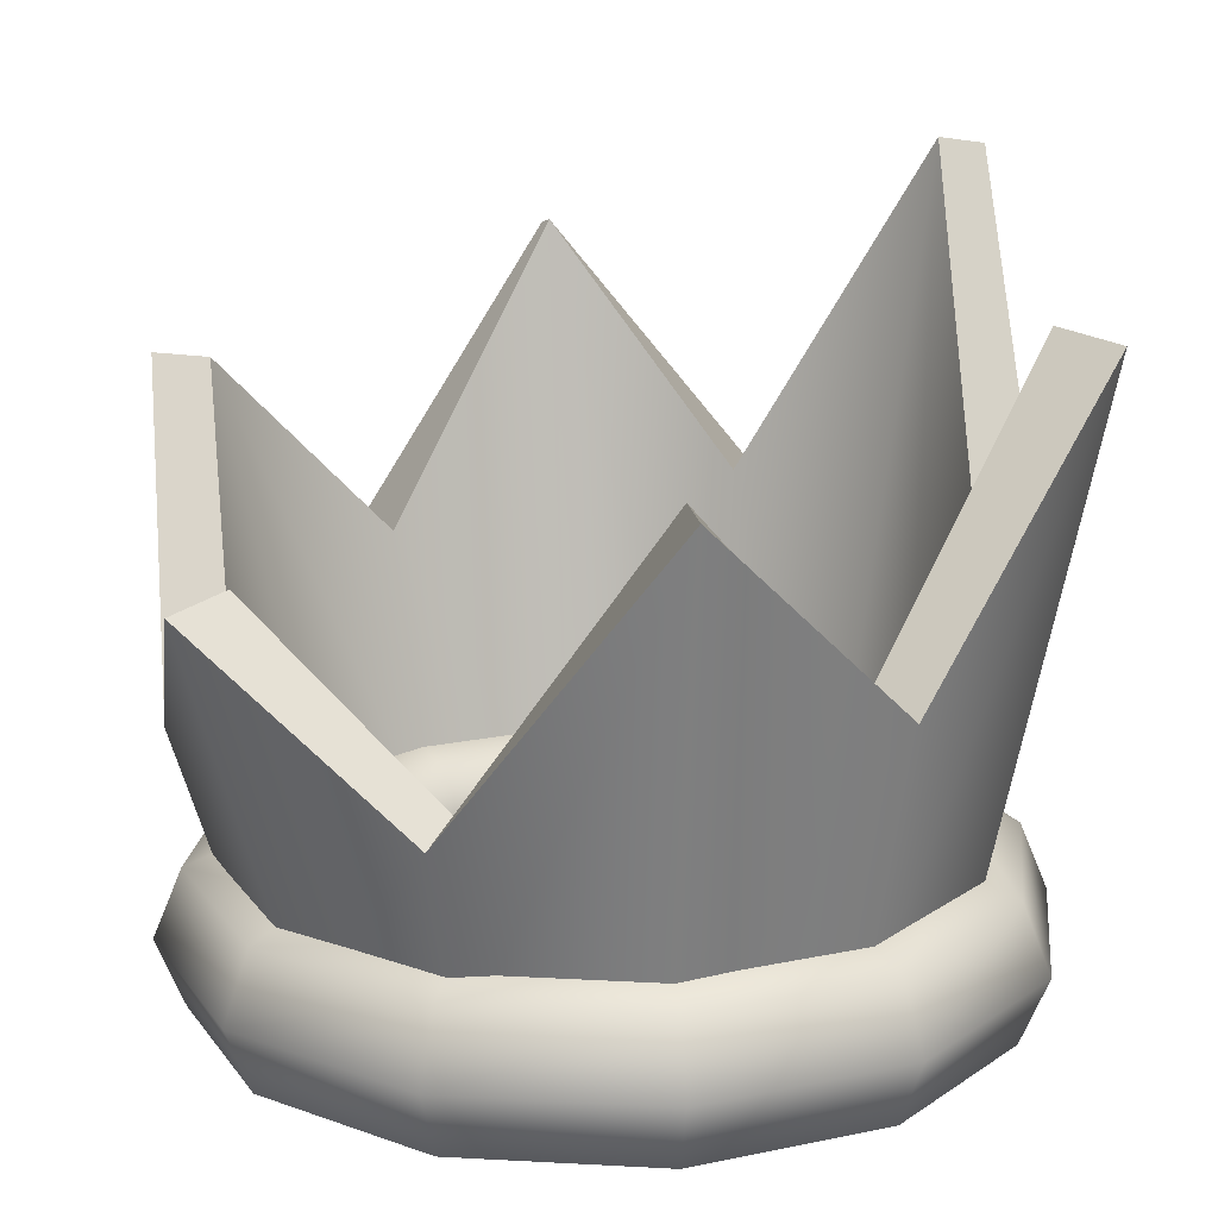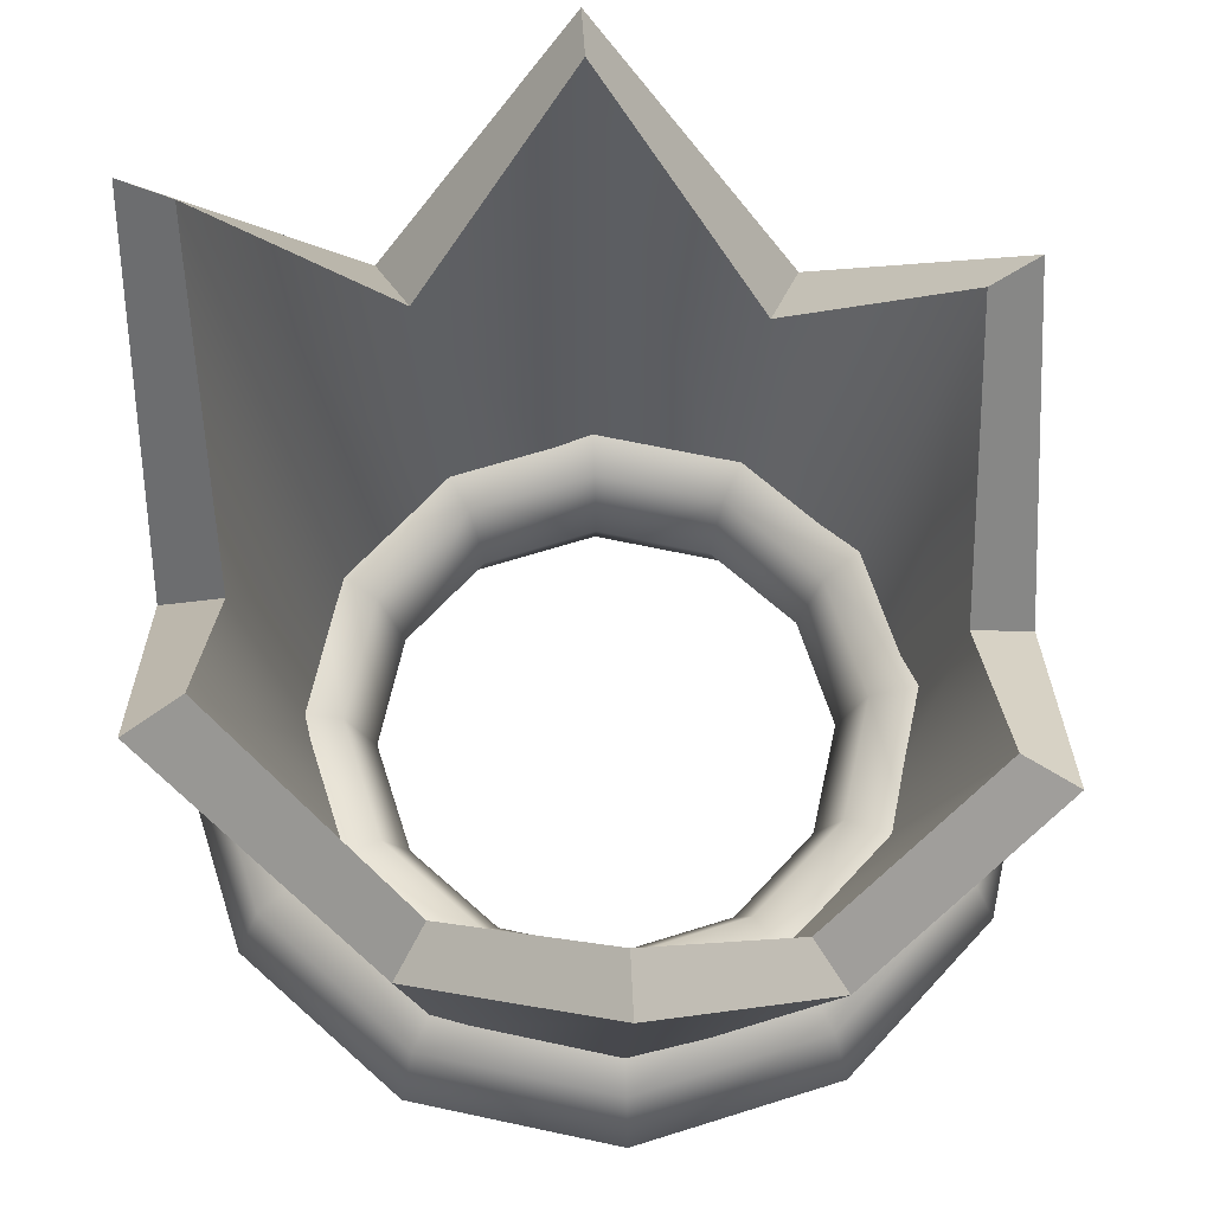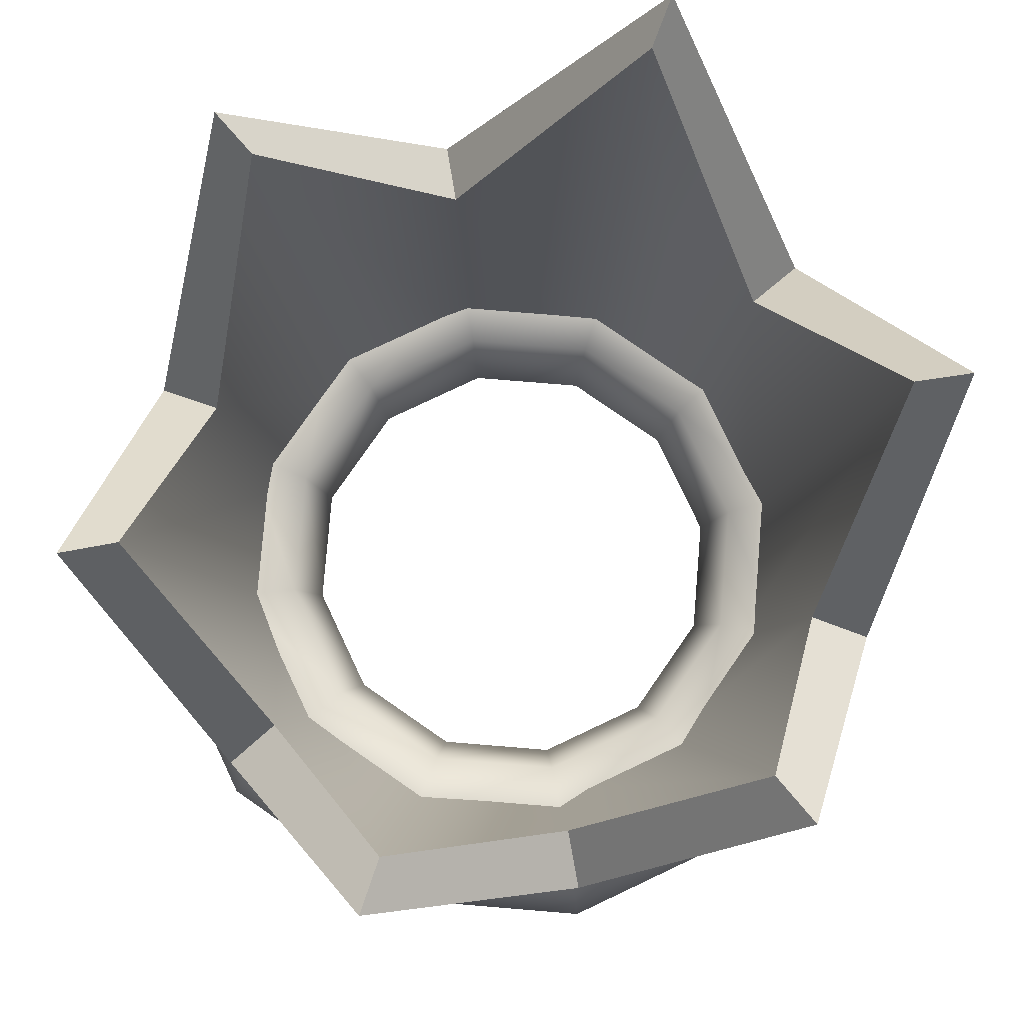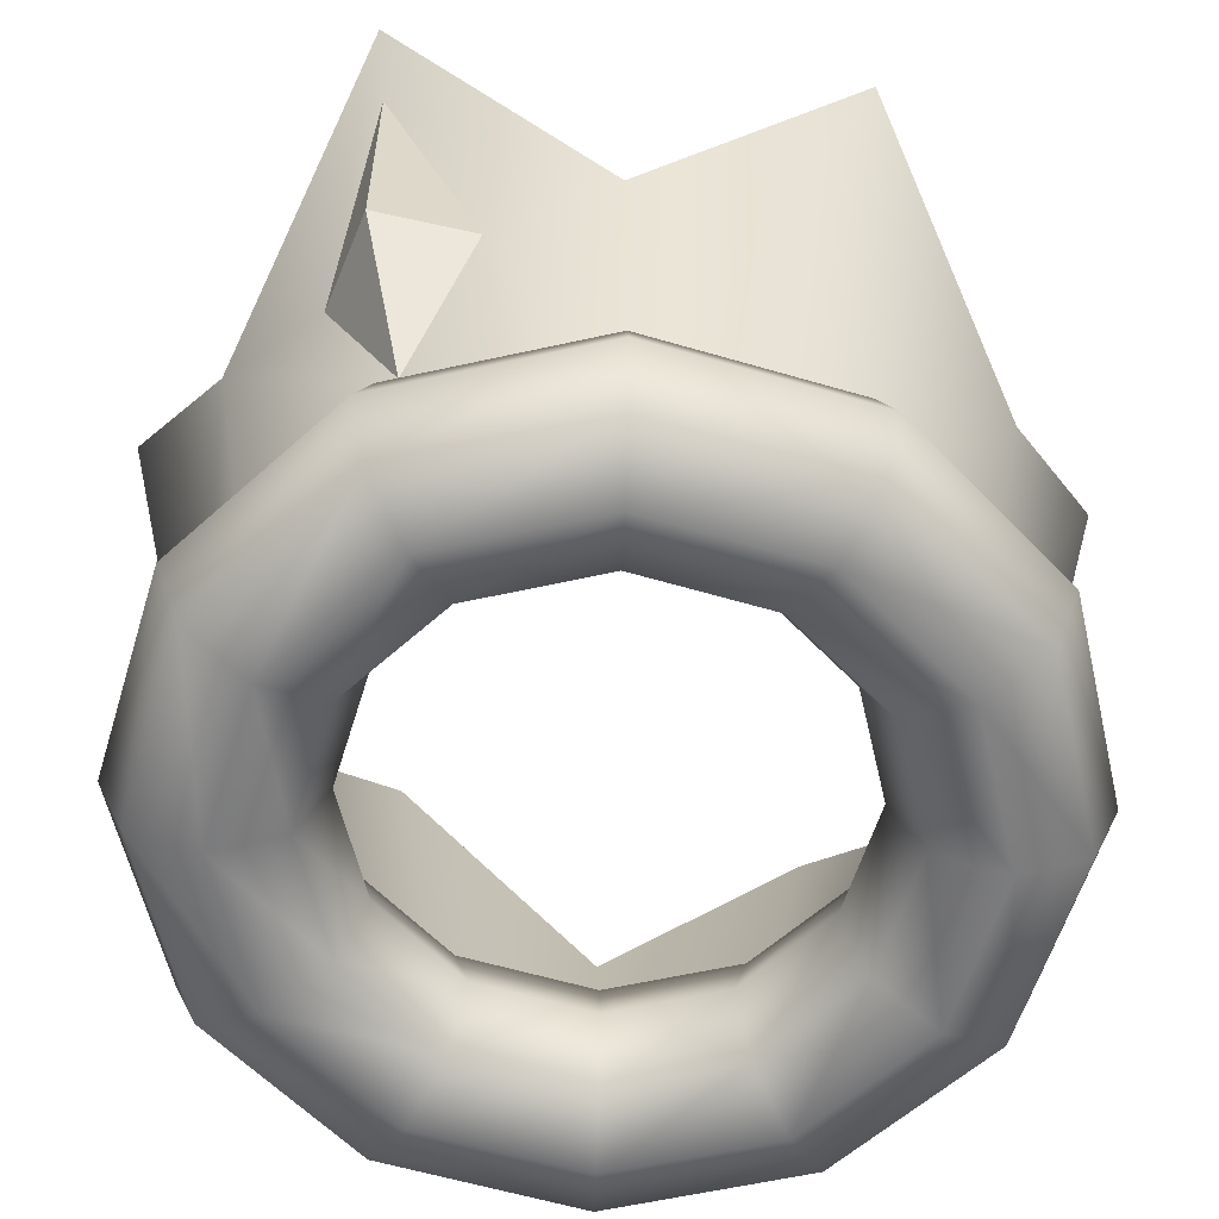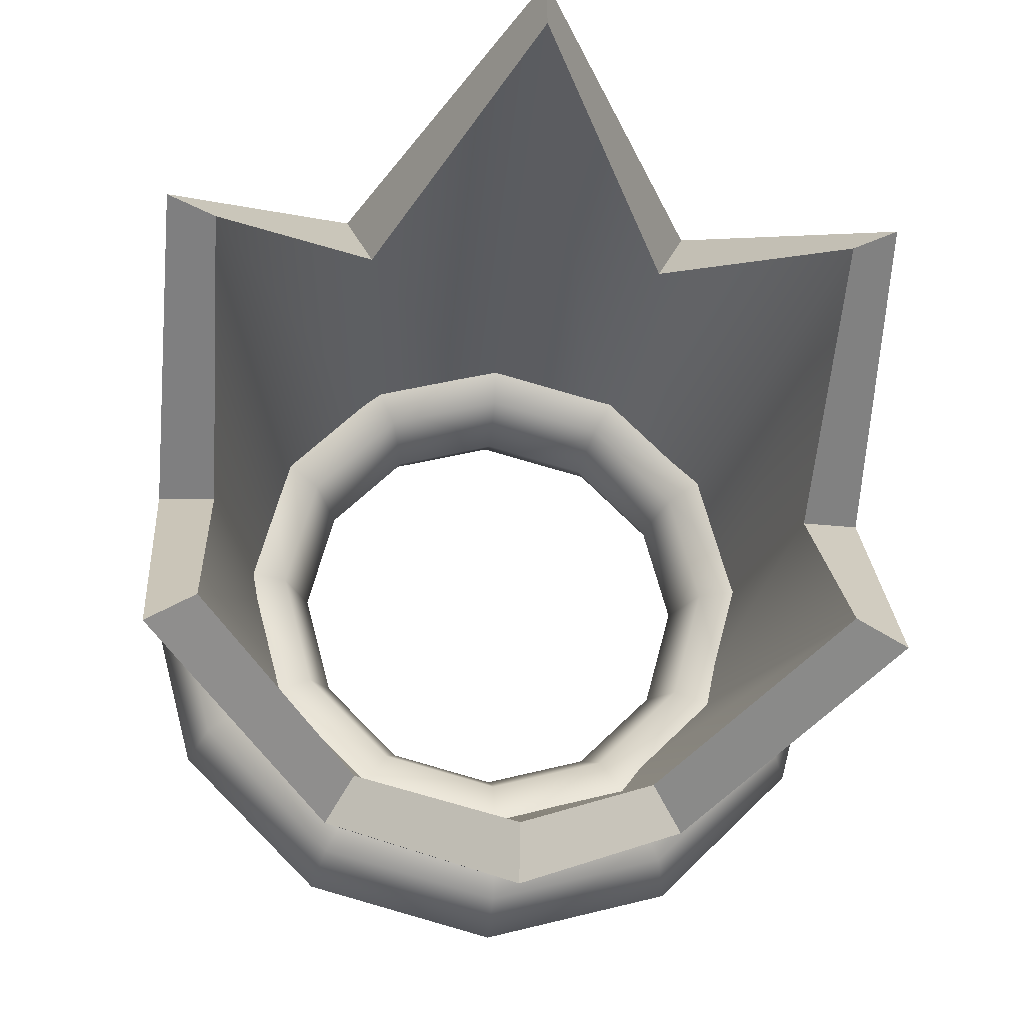
<metadata>
{"format":"obj","ext":"obj","renderer":"f3d","projection":"perspective","resolution":1024,"background":"white","views":[{"elev":16.5,"azim":-128.6,"up":"+Y"},{"elev":64.4,"azim":117.3,"up":"+Y"},{"elev":78.6,"azim":-160.3,"up":"+Y"},{"elev":-58.7,"azim":28.0,"up":"+Y"},{"elev":-24.5,"azim":174.4,"up":"+Z"}]}
</metadata>
<code>
g meger3d_Char_sundries_C2_5
v -0.1328 -0.2248 0.2301
v -4.57e-08 -0.2248 0.2657
v -6.471e-08 0.4346 0.3822
v -0.1631 0.1076 0.2826
v 0.1631 0.1076 0.2826
v 0.1328 -0.2248 0.2301
v 0.331 0.3364 0.1911
v 0.2301 -0.2248 0.1328
v -0.2301 -0.2248 0.1328
v -0.331 0.3364 0.1911
v -0.2657 -0.2248 -5.07e-08
v -0.3263 0.0599 -3.169e-08
v -0.2301 -0.2248 -0.1328
v -0.331 0.2521 -0.1911
v -0.1328 -0.2248 -0.2301
v -0.1631 -0.02339 -0.2826
v 1.444e-07 -0.2248 -0.2657
v 2.015e-07 0.1455 -0.3822
v 0.3263 0.0599 2.535e-08
v 0.2657 -0.2248 3.486e-08
v 0.331 0.2521 -0.1911
v 0.2301 -0.2248 -0.1328
v 0.1631 -0.02339 -0.2826
v 0.1328 -0.2248 -0.2301
v 2.015e-07 0.1455 -0.3822
v 1.444e-07 -0.2248 -0.2657
v -5.162e-08 -0.1028 0.3475
v -0.07448 0.06481 0.3593
v -5.672e-08 0.07115 0.4203
v 1.642e-07 -0.2248 -0.3254
v 2.213e-07 0.1326 -0.442
v -0.1929 -0.03035 -0.3341
v -0.1626 -0.2248 -0.2816
v -0.3828 0.2518 -0.221
v -0.2818 -0.2248 -0.1627
v -0.3859 0.05455 0.0002221
v -0.3253 -0.2248 0.0002221
v -0.3825 0.324 0.2219
v -0.2816 -0.2248 0.1636
v -0.192 0.09615 0.3349
v -0.1617 -0.2248 0.2825
v -5.162e-08 -0.1028 0.3475
v -4.804e-08 -0.2248 0.3256
v 0.1617 -0.2248 0.2825
v -0.07448 0.06481 0.3593
v -6.705e-08 0.4237 0.4421
v -6.347e-08 0.3016 0.4202
v 0.192 0.09615 0.3349
v 0.3825 0.324 0.2219
v 0.2816 -0.2248 0.1636
v 0.3859 0.05455 0.0002222
v 0.3253 -0.2248 0.0002222
v 0.3828 0.2518 -0.221
v 0.2818 -0.2248 -0.1627
v 0.1929 -0.03035 -0.3341
v 0.1626 -0.2248 -0.2816
v 2.213e-07 0.1326 -0.442
v 1.642e-07 -0.2248 -0.3254
v 0.07448 0.06481 0.3593
v -5.162e-08 -0.1028 0.3475
v -5.672e-08 0.07115 0.4203
v 0.07448 0.06481 0.3593
v -0.1328 -0.2248 -0.2301
v -0.1626 -0.2248 -0.2816
v -0.2818 -0.2248 -0.1627
v -0.2301 -0.2248 -0.1328
v -0.3253 -0.2248 0.0002221
v -0.2657 -0.2248 -5.07e-08
v -0.2816 -0.2248 0.1636
v -0.2301 -0.2248 0.1328
v -0.1617 -0.2248 0.2825
v -0.1328 -0.2248 0.2301
v -4.804e-08 -0.2248 0.3256
v -4.57e-08 -0.2248 0.2657
v 0.1617 -0.2248 0.2825
v 0.1328 -0.2248 0.2301
v 0.2816 -0.2248 0.1636
v 0.2301 -0.2248 0.1328
v 0.3253 -0.2248 0.0002222
v 0.2657 -0.2248 3.486e-08
v 0.2818 -0.2248 -0.1627
v 0.2301 -0.2248 -0.1328
v 0.1626 -0.2248 -0.2816
v 0.1328 -0.2248 -0.2301
v 1.642e-07 -0.2248 -0.3254
v 1.444e-07 -0.2248 -0.2657
v -0.331 0.2521 -0.1911
v -0.3828 0.2518 -0.221
v -0.1929 -0.03035 -0.3341
v -0.1631 -0.02339 -0.2826
v -0.3263 0.0599 -3.169e-08
v -0.3859 0.05455 0.0002221
v -0.3828 0.2518 -0.221
v -0.331 0.2521 -0.1911
v -0.331 0.3364 0.1911
v -0.3825 0.324 0.2219
v -0.3859 0.05455 0.0002221
v -0.3263 0.0599 -3.169e-08
v -0.1631 0.1076 0.2826
v -0.192 0.09615 0.3349
v -0.3825 0.324 0.2219
v -0.331 0.3364 0.1911
v -6.471e-08 0.4346 0.3822
v -6.705e-08 0.4237 0.4421
v -0.192 0.09615 0.3349
v -0.1631 0.1076 0.2826
v 0.1631 0.1076 0.2826
v 0.192 0.09615 0.3349
v -6.705e-08 0.4237 0.4421
v -6.471e-08 0.4346 0.3822
v 0.331 0.3364 0.1911
v 0.3825 0.324 0.2219
v 0.192 0.09615 0.3349
v 0.1631 0.1076 0.2826
v 0.3263 0.0599 2.535e-08
v 0.3859 0.05455 0.0002222
v 0.3825 0.324 0.2219
v 0.331 0.3364 0.1911
v 0.331 0.2521 -0.1911
v 0.3828 0.2518 -0.221
v 0.3859 0.05455 0.0002222
v 0.3263 0.0599 2.535e-08
v 0.1631 -0.02339 -0.2826
v 0.1929 -0.03035 -0.3341
v 0.3828 0.2518 -0.221
v 0.331 0.2521 -0.1911
v 2.015e-07 0.1455 -0.3822
v 2.213e-07 0.1326 -0.442
v 0.1929 -0.03035 -0.3341
v 0.1631 -0.02339 -0.2826
v -0.1631 -0.02339 -0.2826
v -0.1929 -0.03035 -0.3341
v 2.213e-07 0.1326 -0.442
v 2.015e-07 0.1455 -0.3822
v 0.4035 -0.2248 6.338e-09
v 0.3764 -0.1594 6.338e-09
v 0.326 -0.1594 -0.1882
v 0.3494 -0.2248 -0.2018
v 0.2693 -0.1323 -0.1555
v 0.311 -0.1323 6.338e-09
v 0.2127 -0.1594 -0.1228
v 0.2456 -0.1594 6.338e-09
v 0.1892 -0.2248 -0.1093
v 0.2185 -0.2248 6.338e-09
v 0.1882 -0.1594 -0.326
v 0.2018 -0.2248 -0.3495
v 0.1555 -0.1323 -0.2693
v 0.1228 -0.1594 -0.2127
v 0.1093 -0.2248 -0.1892
v 2.525e-08 -0.1594 -0.3764
v 2.73e-08 -0.2248 -0.4035
v 2.031e-08 -0.1323 -0.311
v 1.537e-08 -0.1594 -0.2456
v 1.333e-08 -0.2248 -0.2185
v -0.1882 -0.1594 -0.326
v -0.2018 -0.2248 -0.3495
v -0.1555 -0.1323 -0.2693
v -0.1228 -0.1594 -0.2127
v -0.1093 -0.2248 -0.1892
v -0.326 -0.1594 -0.1882
v -0.3494 -0.2248 -0.2018
v -0.2693 -0.1323 -0.1555
v -0.2127 -0.1594 -0.1228
v -0.1892 -0.2248 -0.1093
v -0.3764 -0.1594 -2.657e-08
v -0.4035 -0.2248 -2.894e-08
v -0.311 -0.1323 -2.085e-08
v -0.2456 -0.1594 -1.513e-08
v -0.2185 -0.2248 -1.276e-08
v -0.326 -0.1594 0.1882
v -0.3495 -0.2248 0.2018
v -0.2693 -0.1323 0.1555
v -0.2127 -0.1594 0.1228
v -0.1892 -0.2248 0.1093
v -0.1882 -0.1594 0.326
v -0.2018 -0.2248 0.3495
v -0.1555 -0.1323 0.2693
v -0.1228 -0.1594 0.2127
v -0.1093 -0.2248 0.1892
v 2.525e-08 -0.1594 0.3764
v 2.73e-08 -0.2248 0.4035
v 2.031e-08 -0.1323 0.311
v 1.537e-08 -0.1594 0.2456
v 1.333e-08 -0.2248 0.2185
v 0.1882 -0.1594 0.326
v 0.2018 -0.2248 0.3495
v 0.1555 -0.1323 0.2693
v 0.1228 -0.1594 0.2127
v 0.1093 -0.2248 0.1892
v 0.326 -0.1594 0.1882
v 0.3494 -0.2248 0.2018
v 0.2693 -0.1323 0.1555
v 0.2127 -0.1594 0.1228
v 0.1892 -0.2248 0.1093
v 0.2185 -0.2248 6.338e-09
v 0.2456 -0.2903 6.338e-09
v 0.2127 -0.2903 -0.1228
v 0.1892 -0.2248 -0.1093
v 0.2693 -0.3173 -0.1555
v 0.311 -0.3173 6.338e-09
v 0.326 -0.2903 -0.1882
v 0.3764 -0.2903 6.338e-09
v 0.3494 -0.2248 -0.2018
v 0.4035 -0.2248 6.338e-09
v 0.1228 -0.2903 -0.2127
v 0.1093 -0.2248 -0.1892
v 0.1555 -0.3173 -0.2693
v 0.1882 -0.2903 -0.326
v 0.2018 -0.2248 -0.3495
v 1.537e-08 -0.2903 -0.2456
v 1.333e-08 -0.2248 -0.2185
v 2.031e-08 -0.3173 -0.311
v 2.525e-08 -0.2903 -0.3764
v 2.73e-08 -0.2248 -0.4035
v -0.1228 -0.2903 -0.2127
v -0.1093 -0.2248 -0.1892
v -0.1555 -0.3173 -0.2693
v -0.1882 -0.2903 -0.326
v -0.2018 -0.2248 -0.3495
v -0.2127 -0.2903 -0.1228
v -0.1892 -0.2248 -0.1093
v -0.2693 -0.3173 -0.1555
v -0.326 -0.2903 -0.1882
v -0.3494 -0.2248 -0.2018
v -0.2456 -0.2903 -1.513e-08
v -0.2185 -0.2248 -1.276e-08
v -0.311 -0.3173 -2.085e-08
v -0.3764 -0.2903 -2.657e-08
v -0.4035 -0.2248 -2.894e-08
v -0.2127 -0.2903 0.1228
v -0.1892 -0.2248 0.1093
v -0.2693 -0.3173 0.1555
v -0.326 -0.2903 0.1882
v -0.3495 -0.2248 0.2018
v -0.1228 -0.2903 0.2127
v -0.1093 -0.2248 0.1892
v -0.1555 -0.3173 0.2693
v -0.1882 -0.2903 0.326
v -0.2018 -0.2248 0.3495
v 1.537e-08 -0.2903 0.2456
v 1.333e-08 -0.2248 0.2185
v 2.031e-08 -0.3173 0.311
v 2.525e-08 -0.2903 0.3764
v 2.73e-08 -0.2248 0.4035
v 0.1228 -0.2903 0.2127
v 0.1093 -0.2248 0.1892
v 0.1555 -0.3173 0.2693
v 0.1882 -0.2903 0.326
v 0.2018 -0.2248 0.3495
v 0.2127 -0.2903 0.1228
v 0.1892 -0.2248 0.1093
v 0.2693 -0.3173 0.1555
v 0.326 -0.2903 0.1882
v 0.3494 -0.2248 0.2018
v -0.07448 0.06481 0.3593
v -6.347e-08 0.3016 0.4202
v -5.672e-08 0.07115 0.4203
v -5.672e-08 0.07115 0.4203
v -6.347e-08 0.3016 0.4202
v 0.07448 0.06481 0.3593
g meger3d_Char_sundries_C2_5_0
f 3 2 1
f 4 3 1
f 3 5 2
f 5 6 2
f 5 7 6
f 7 8 6
f 4 1 9
f 10 4 9
f 10 9 11
f 12 10 11
f 12 11 13
f 14 12 13
f 14 13 15
f 16 14 15
f 16 15 17
f 18 16 17
f 7 19 8
f 19 20 8
f 19 21 20
f 21 22 20
f 21 23 22
f 23 24 22
f 23 25 24
f 25 26 24
f 29 28 27
f 32 31 30
f 33 32 30
f 34 32 33
f 35 34 33
f 36 34 35
f 37 36 35
f 38 36 37
f 39 38 37
f 40 38 39
f 41 40 39
f 40 41 42
f 41 43 42
f 43 44 42
f 45 40 42
f 46 40 45
f 47 46 45
f 48 46 47
f 49 48 44
f 50 49 44
f 51 49 50
f 52 51 50
f 53 51 52
f 54 53 52
f 55 53 54
f 56 55 54
f 57 55 56
f 58 57 56
f 59 48 47
f 44 48 59
f 42 44 59
f 62 61 60
f 65 64 63
f 66 65 63
f 67 65 66
f 68 67 66
f 69 67 68
f 70 69 68
f 71 69 70
f 72 71 70
f 73 71 72
f 74 73 72
f 75 73 74
f 76 75 74
f 77 75 76
f 78 77 76
f 79 77 78
f 80 79 78
f 81 79 80
f 82 81 80
f 83 81 82
f 84 83 82
f 85 83 84
f 86 85 84
f 64 85 86
f 63 64 86
f 89 88 87
f 90 89 87
f 93 92 91
f 94 93 91
f 97 96 95
f 98 97 95
f 101 100 99
f 102 101 99
f 105 104 103
f 106 105 103
f 109 108 107
f 110 109 107
f 113 112 111
f 114 113 111
f 117 116 115
f 118 117 115
f 121 120 119
f 122 121 119
f 125 124 123
f 126 125 123
f 129 128 127
f 130 129 127
f 133 132 131
f 134 133 131
f 137 136 135
f 138 137 135
f 137 139 136
f 139 140 136
f 139 141 140
f 141 142 140
f 141 143 142
f 143 144 142
f 145 137 138
f 146 145 138
f 147 139 137
f 145 147 137
f 148 141 139
f 147 148 139
f 149 143 141
f 148 149 141
f 150 145 146
f 151 150 146
f 152 147 145
f 150 152 145
f 153 148 147
f 152 153 147
f 154 149 148
f 153 154 148
f 155 150 151
f 156 155 151
f 157 152 150
f 155 157 150
f 158 153 152
f 157 158 152
f 159 154 153
f 158 159 153
f 160 155 156
f 161 160 156
f 162 157 155
f 160 162 155
f 163 158 157
f 162 163 157
f 164 159 158
f 163 164 158
f 165 160 161
f 166 165 161
f 167 162 160
f 165 167 160
f 168 163 162
f 167 168 162
f 169 164 163
f 168 169 163
f 170 165 166
f 171 170 166
f 172 167 165
f 170 172 165
f 173 168 167
f 172 173 167
f 174 169 168
f 173 174 168
f 175 170 171
f 176 175 171
f 177 172 170
f 175 177 170
f 178 173 172
f 177 178 172
f 179 174 173
f 178 179 173
f 180 175 176
f 181 180 176
f 182 177 175
f 180 182 175
f 183 178 177
f 182 183 177
f 184 179 178
f 183 184 178
f 185 180 181
f 186 185 181
f 187 182 180
f 185 187 180
f 188 183 182
f 187 188 182
f 189 184 183
f 188 189 183
f 190 185 186
f 191 190 186
f 192 187 185
f 190 192 185
f 193 188 187
f 192 193 187
f 194 189 188
f 193 194 188
f 136 190 191
f 135 136 191
f 140 192 190
f 136 140 190
f 142 193 192
f 140 142 192
f 144 194 193
f 142 144 193
f 197 196 195
f 198 197 195
f 197 199 196
f 199 200 196
f 199 201 200
f 201 202 200
f 201 203 202
f 203 204 202
f 205 197 198
f 206 205 198
f 207 199 197
f 205 207 197
f 208 201 199
f 207 208 199
f 209 203 201
f 208 209 201
f 210 205 206
f 211 210 206
f 212 207 205
f 210 212 205
f 213 208 207
f 212 213 207
f 214 209 208
f 213 214 208
f 215 210 211
f 216 215 211
f 217 212 210
f 215 217 210
f 218 213 212
f 217 218 212
f 219 214 213
f 218 219 213
f 220 215 216
f 221 220 216
f 222 217 215
f 220 222 215
f 223 218 217
f 222 223 217
f 224 219 218
f 223 224 218
f 225 220 221
f 226 225 221
f 227 222 220
f 225 227 220
f 228 223 222
f 227 228 222
f 229 224 223
f 228 229 223
f 230 225 226
f 231 230 226
f 232 227 225
f 230 232 225
f 233 228 227
f 232 233 227
f 234 229 228
f 233 234 228
f 235 230 231
f 236 235 231
f 237 232 230
f 235 237 230
f 238 233 232
f 237 238 232
f 239 234 233
f 238 239 233
f 240 235 236
f 241 240 236
f 242 237 235
f 240 242 235
f 243 238 237
f 242 243 237
f 244 239 238
f 243 244 238
f 245 240 241
f 246 245 241
f 247 242 240
f 245 247 240
f 248 243 242
f 247 248 242
f 249 244 243
f 248 249 243
f 250 245 246
f 251 250 246
f 252 247 245
f 250 252 245
f 253 248 247
f 252 253 247
f 254 249 248
f 253 254 248
f 196 250 251
f 195 196 251
f 200 252 250
f 196 200 250
f 202 253 252
f 200 202 252
f 204 254 253
f 202 204 253
f 257 256 255
f 260 259 258

</code>
